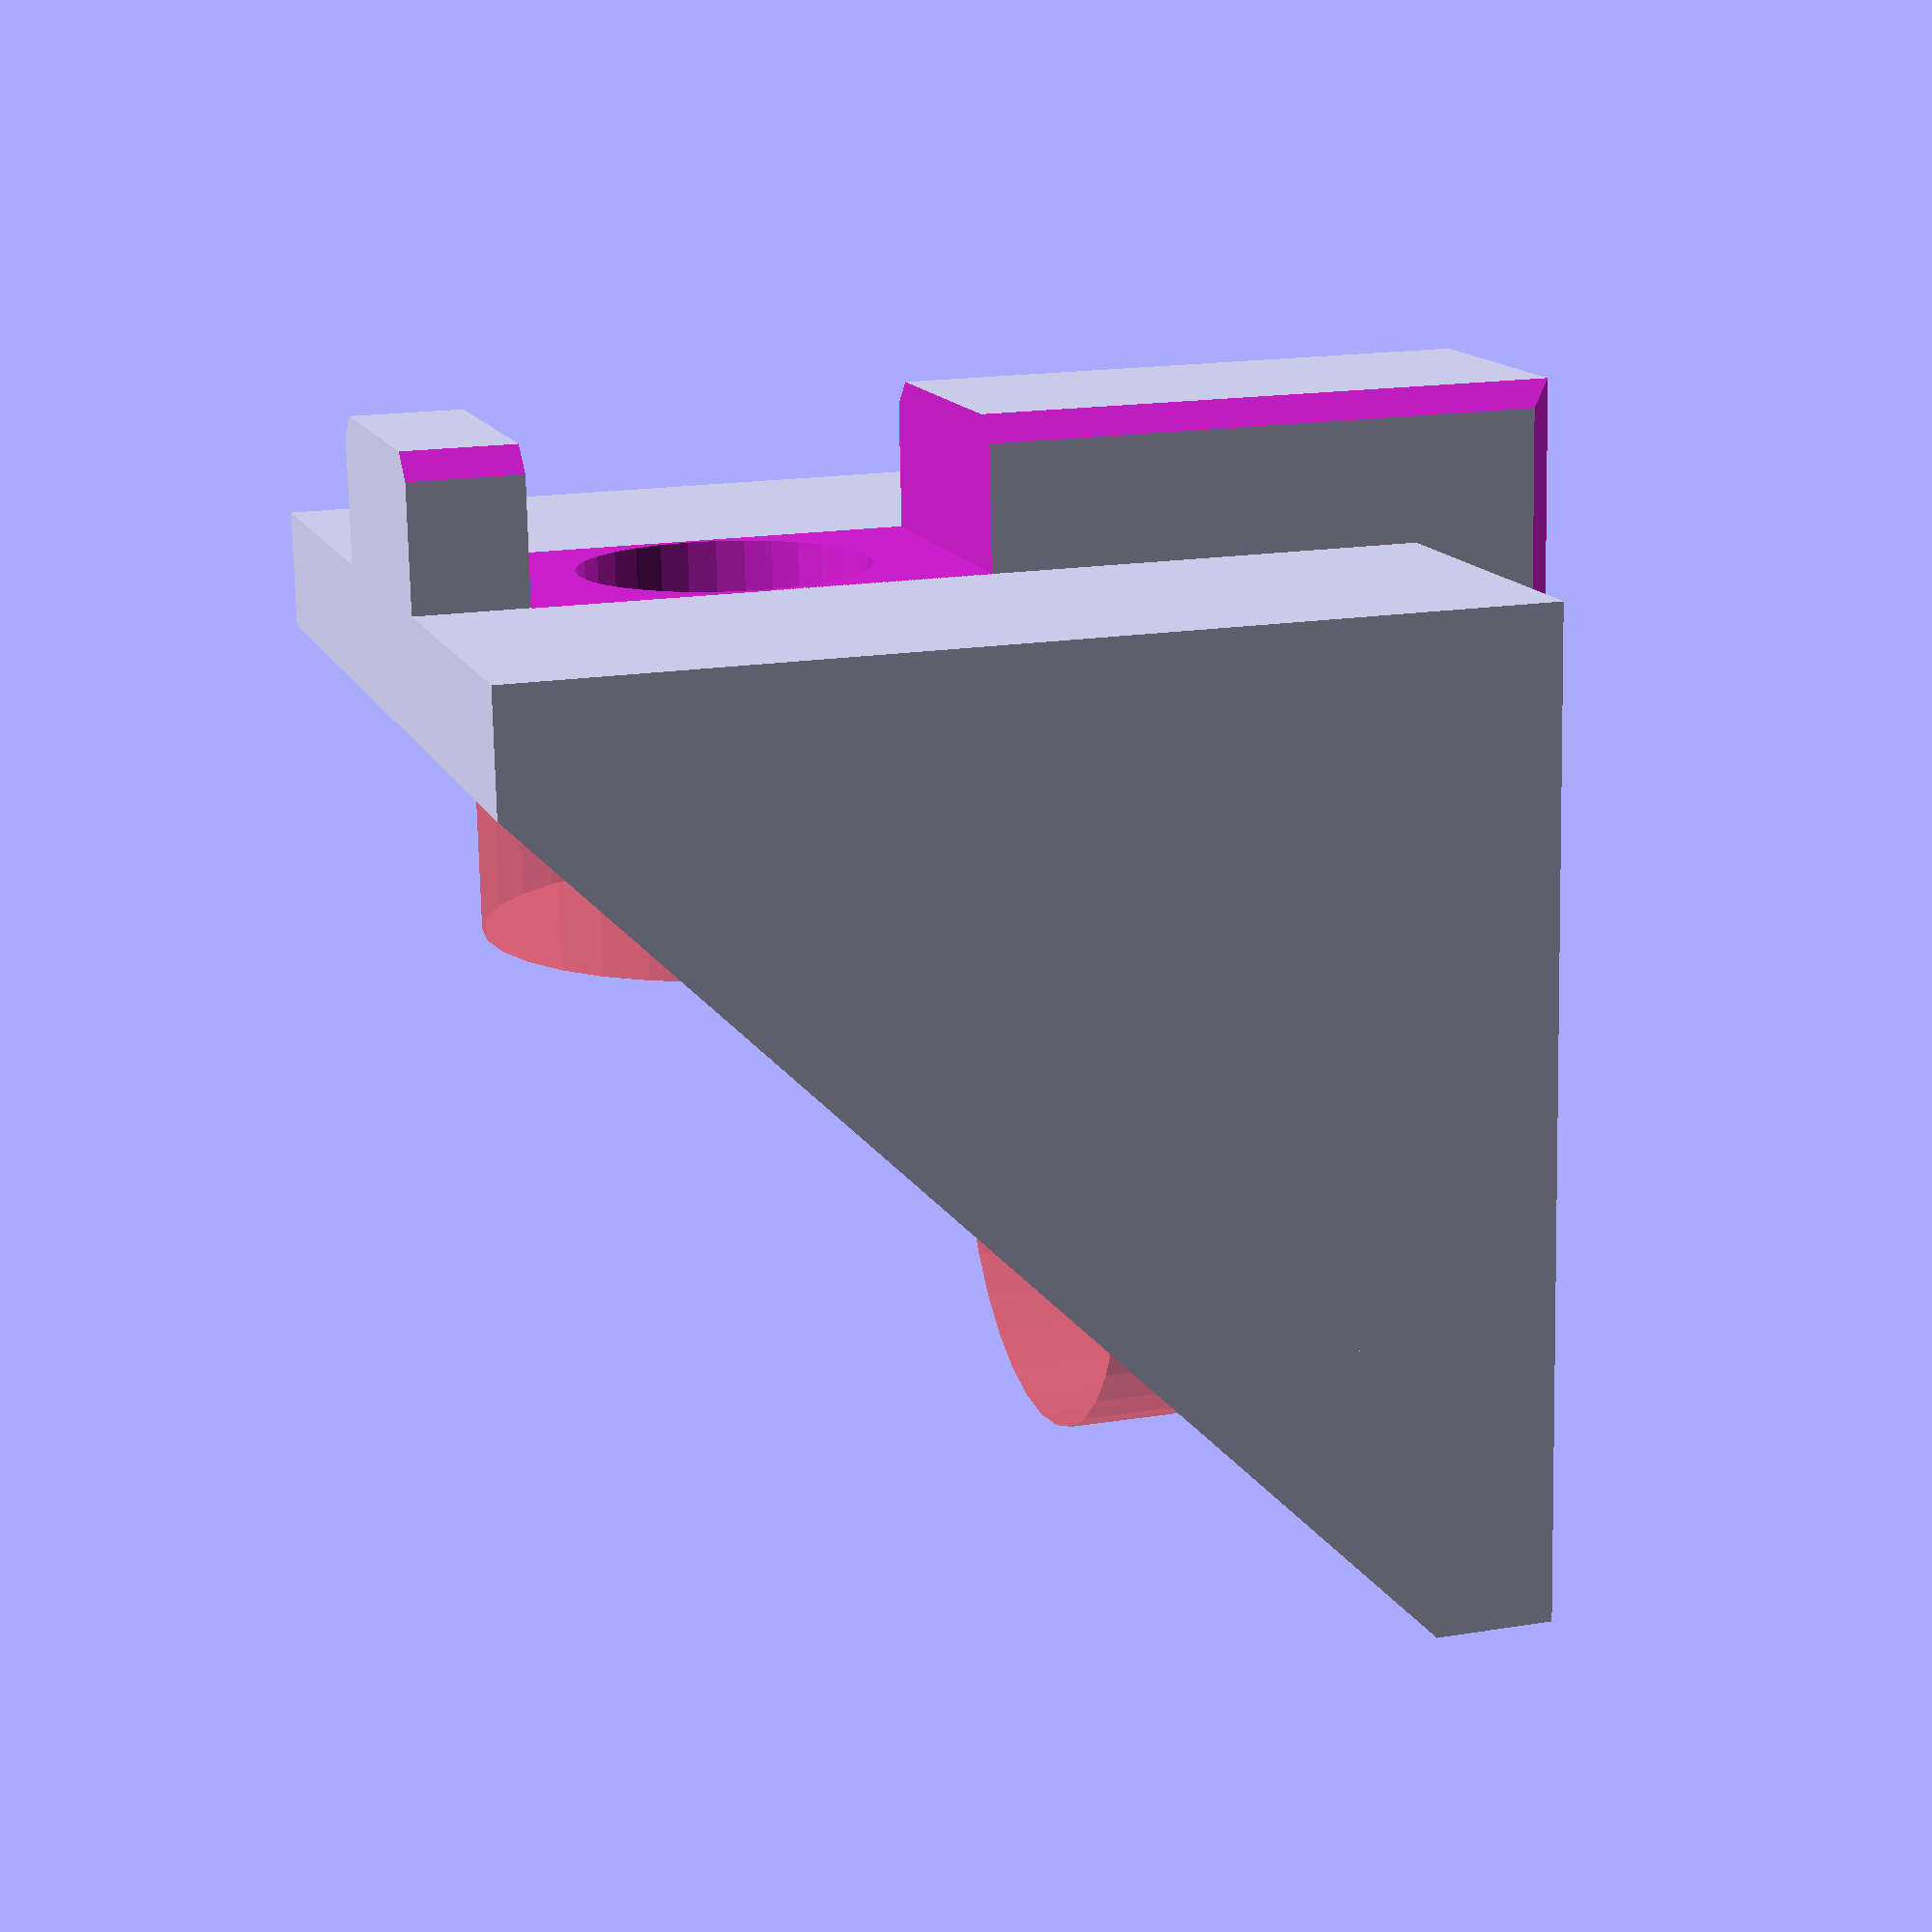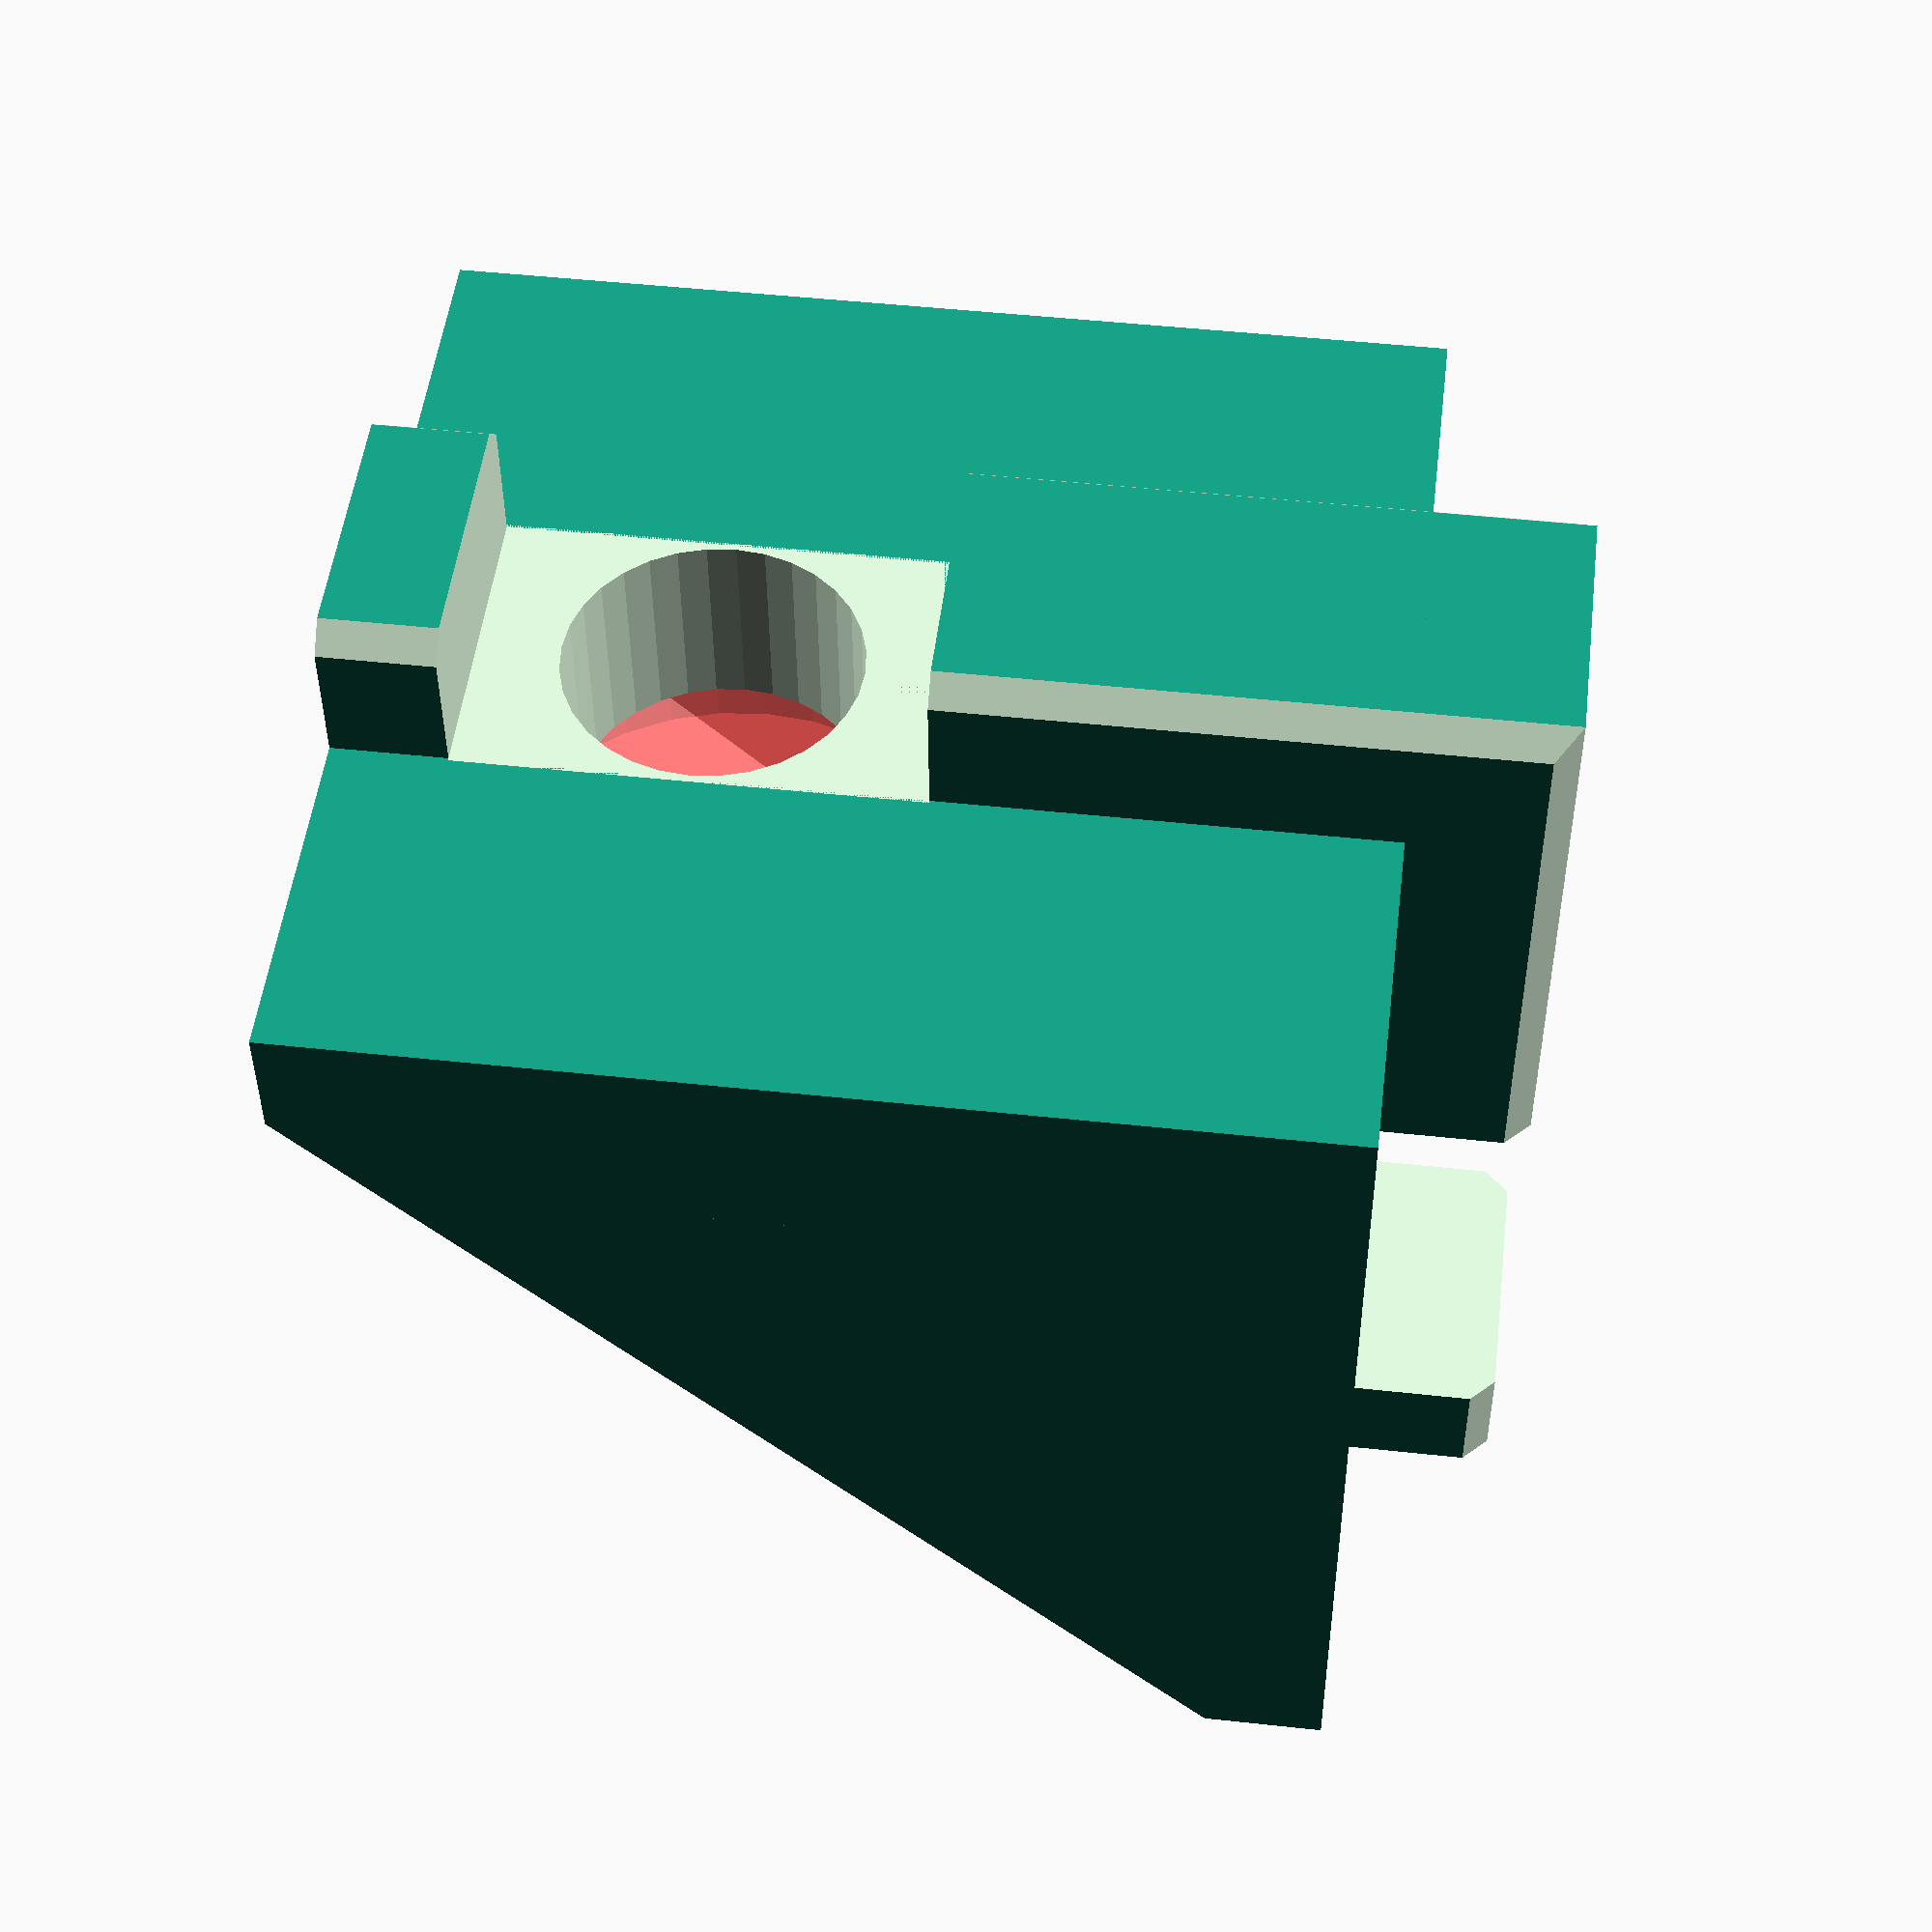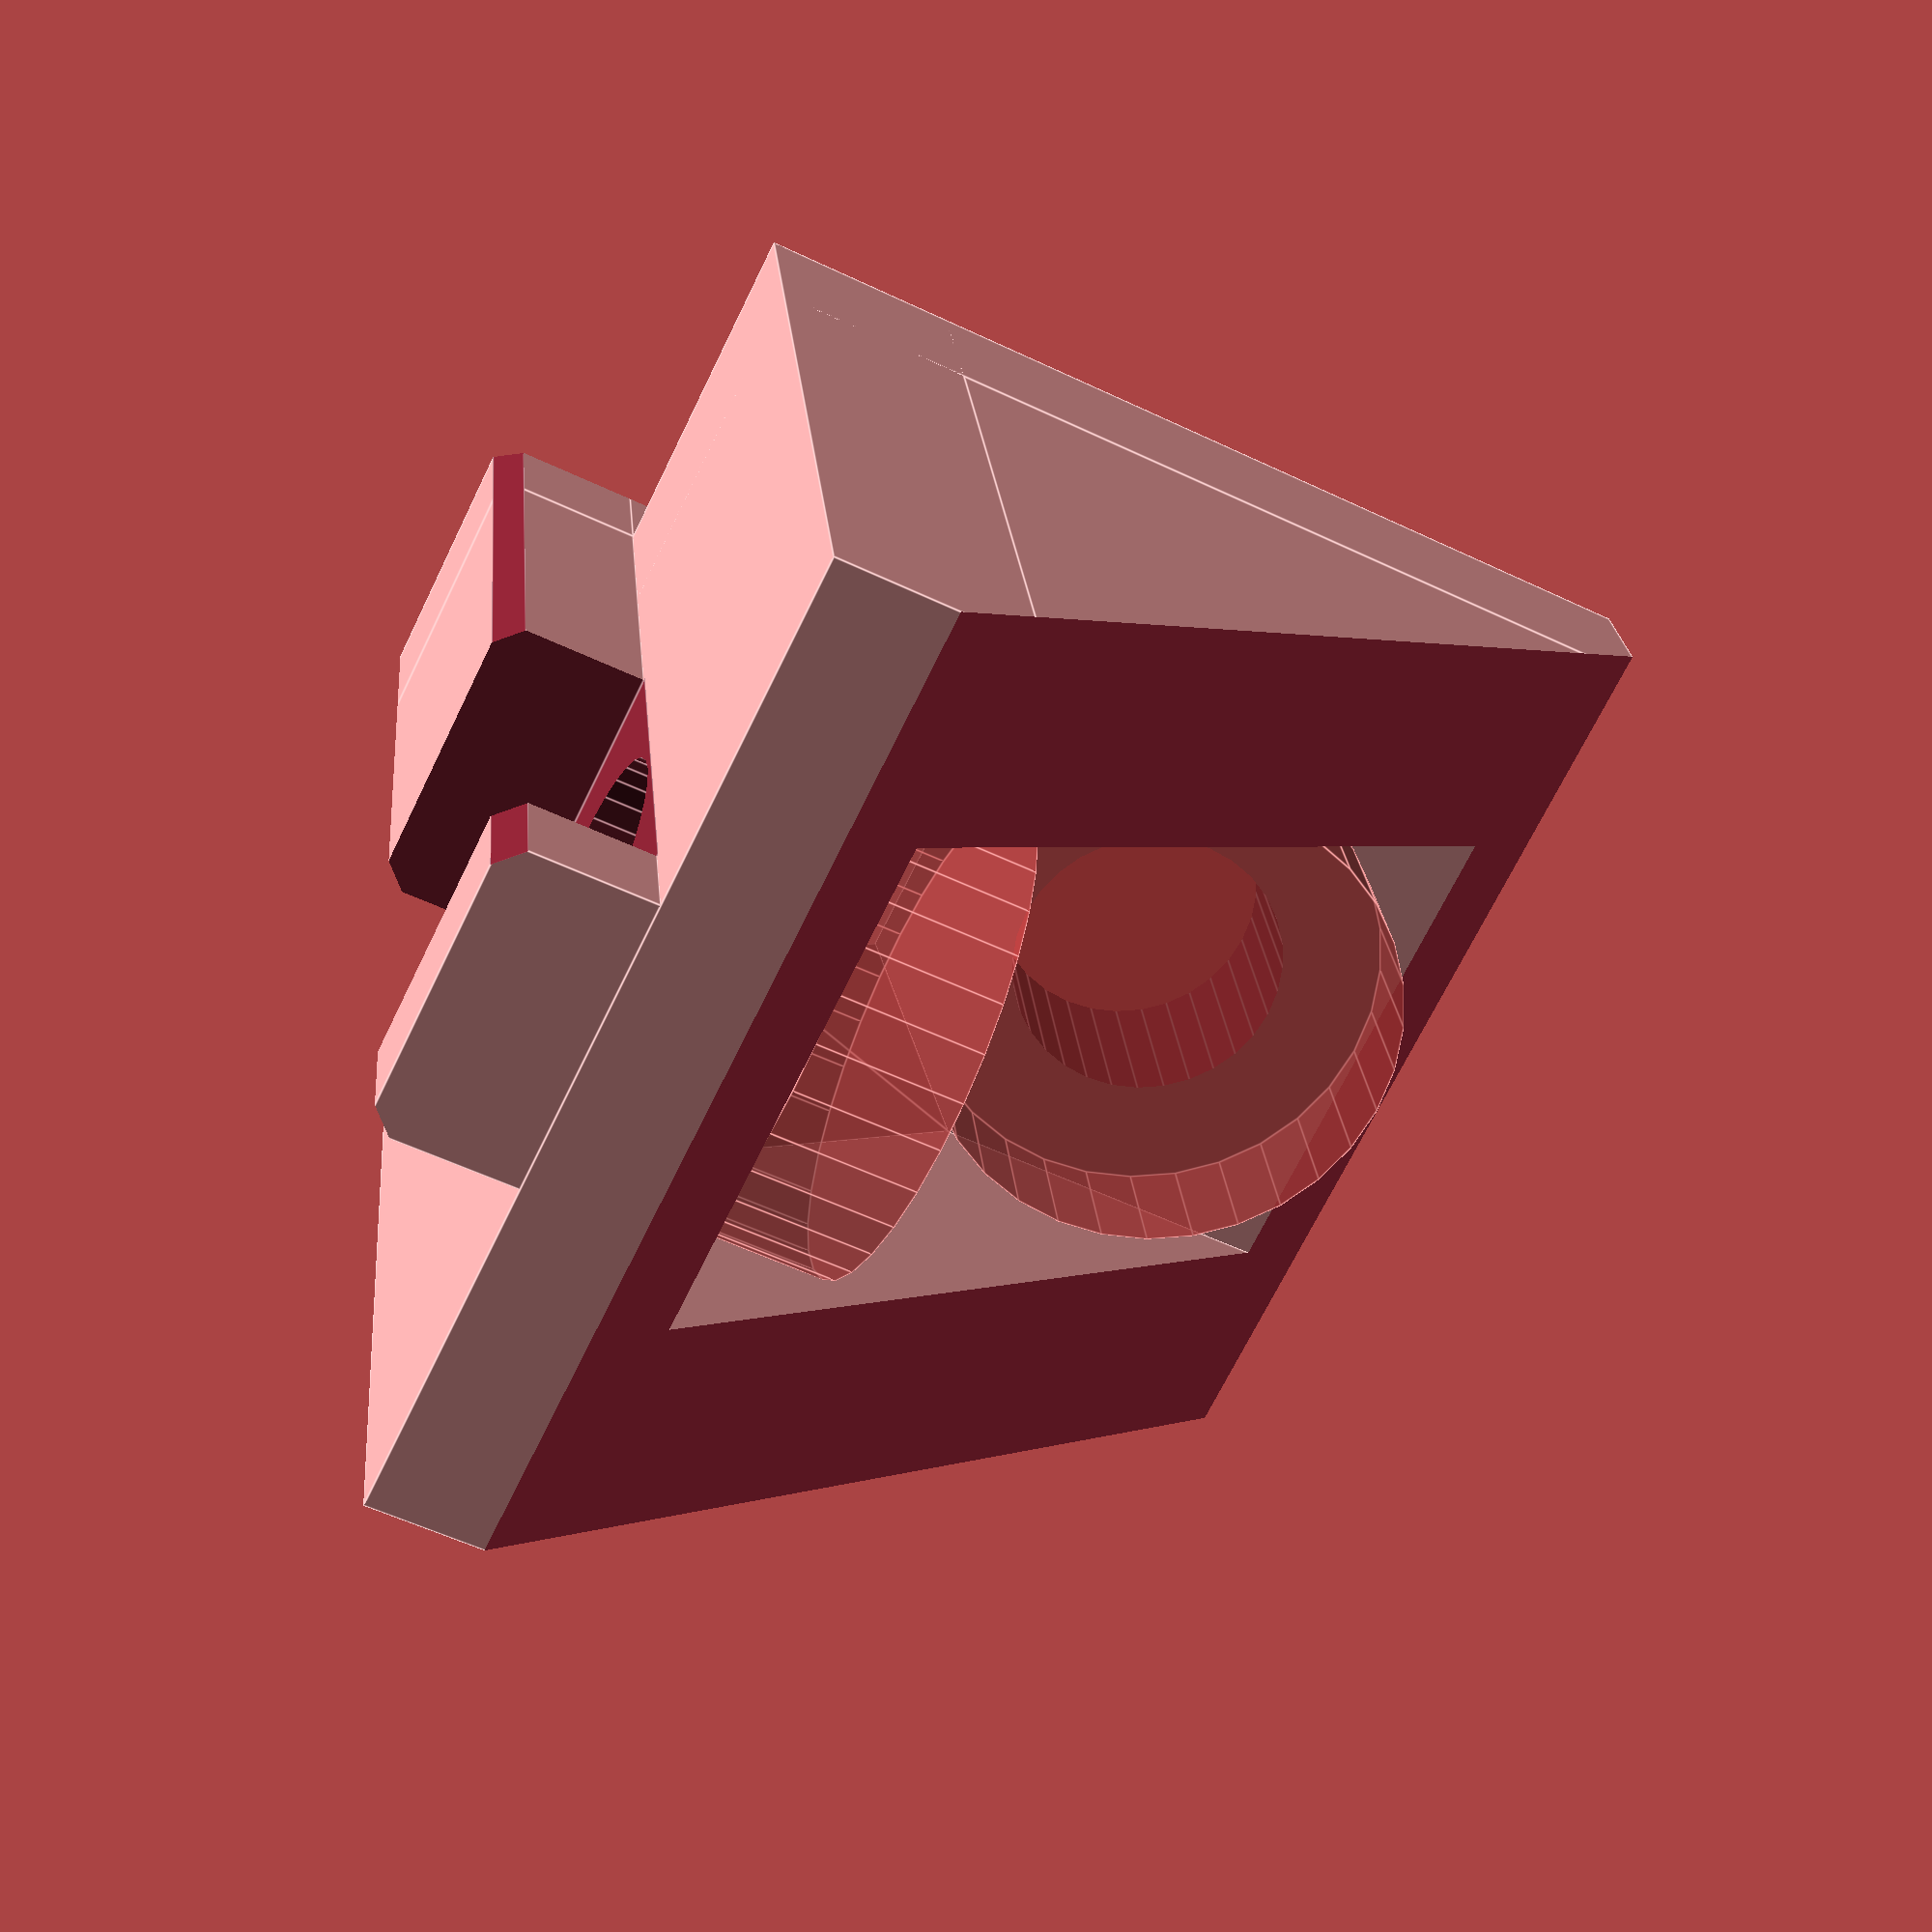
<openscad>
/*
* Ultimate Customizable Corner Brackets
* https://www.thingiverse.com/thing:3007147
* By Daniel Hultgren https://www.thingiverse.com/Hultis
* Version 1.21
* 2020-01-08
*/


// The width of your aluminium extrusion.
extrusion_width = 20;

// The side length of the bracket.
side_length = 20;
// The thickness of the wall facing the extrusion.
side_thickness = 4;

// How many screws should be used to fasten this to the extrusions. Should be even.
screw_count = 2;
// Screw diameter (4 for M4, 5 for M5 and so on).
screw_hole_size = 5;
// Screw head diameter.
screw_head_size = 10;
// How deep screw heads should be recessed. Obviously don't make this larger than side_thickness.
recessed_screw_depth = 0;

// The part which goes into your extrusion. Generally this should be slightly smaller than the actual hole, but YMMV.
extrusion_insert_width = 6;

// Use this when you want multiple connected brackets, for 4020 and similar. 20 for 2020 extrusions, 30 for 3030 and so on.
extrusion_base = 20;

// Set to true if you only want a single wall. Not compatible with multiple bracket mode.
single_wall_mode = 0; // [0: false, 1:true]

// Set lower if you think the side walls are too thick.
max_wall_thickness = 8;

// Set this if you want to use these above your existing brackets. Typical 2020 brackets have a size of 20 and side thickness of 3.
cutout_size = 0;
cutout_side_thickness = 3;

// Decrease this if you don't want extrusion inserts on both sides. Intended for using these entirely or partially on non-extrusions.
extrusion_insert_count = 2; // [0, 1, 2]





/**********************************
   End of config, here be dragons
**********************************/





/* [Hidden] */
// preview[view:north east, tilt:top diagonal]

// This works for typical hammer nuts, increase if needed
bottom_nut_space = screw_hole_size + 4;

// You might want to decrease this if you don't use hammer nuts
extrusion_insert_height = 3;

cutout_margin = 0.3;
screw_head_margin = 0.5;
e = 0.05;
screw_distance_from_edge = max(screw_head_size / 2 + 1.5, min(6.5, side_length/3)) + screw_head_margin/2;
bridge_size = screw_count > 2
    ? (side_length - side_thickness - 2*screw_head_size + cutout_size + cutout_margin) / (side_length/20)
    : side_length - screw_distance_from_edge - screw_head_size / 2 - side_thickness - screw_head_margin;

main();

module main() {
    bracket_count = floor(extrusion_width / extrusion_base);
    extrusion_width = extrusion_width/bracket_count;
    wall_thickness = min([max_wall_thickness, (extrusion_width - screw_head_size - screw_head_margin) / 2]);
    union() {
        for(i=[0:bracket_count-1]) {
            translate([i*extrusion_width, 0, 0]) bracket(extrusion_width, wall_thickness);
        }
    }
}

module bracket(width, wall_thickness, is_first) {
    screw_total_distance = side_length - screw_distance_from_edge - bridge_size - side_thickness - screw_head_size/2 - screw_head_margin;
    screw_distance = screw_total_distance/(max(1, screw_count/2-1));
    
    difference() {
        union() {
            translate([-width/2, 0, 0]) cube([width, side_length, side_thickness]); // Bottom wall
            translate([-width/2, side_thickness, 0]) rotate([90, 0, 0]) cube([width, side_length, side_thickness]); // Top wall
            translate([width/2 - wall_thickness, 0, 0]) rotate([90, 0, 90]) wall(width, side_length, wall_thickness); // Left wall
            if(!single_wall_mode) {
                translate([-width/2, 0, 0]) rotate([90, 0, 90]) wall(width, side_length, wall_thickness); // Right wall
            }
            
            // Make the parts which go into the extrusions, with chamfers
            if (extrusion_insert_count > 0) difference() {
                union() {
                    if (extrusion_insert_count > 1) {
                        extrusion_insert();
                        translate([-extrusion_insert_width/2, -extrusion_insert_height, -extrusion_insert_height]) cube([extrusion_insert_width, extrusion_insert_height, extrusion_insert_height]);
                    }
                    if(extrusion_insert_count > 0) {
                        translate([0, 0, 0]) rotate([90, 0, 180]) extrusion_insert();
                    }
                    
                }
                extrusion_chamfer();
                translate([0, 0, 0]) rotate([90, 0, 180]) extrusion_chamfer();
            }
            bridge(bridge_size, width, wall_thickness);
        };
        translate([-width/2 - e, side_length + side_thickness*0.6, 0]) rotate([45, 0, 0]) cube([width + e * 2, side_length, side_length*2]); // Cutoff for better printing
        
        // Make screw holes
        for(i=[0:screw_count/2-1]) {
            translate([0, side_length - screw_distance_from_edge - i*screw_distance, -e]) screw(screw_hole_size, screw_head_size); // Bottom screw
            translate([0, -e, side_length - screw_distance_from_edge - i*screw_distance]) rotate([270, 0, 0]) screw(screw_hole_size, screw_head_size); // Top screw
        }
        cutout();
    }
}

module cutout() {
    zero = -e-extrusion_insert_height;
    full_width = cutout_size+cutout_margin;
    if (cutout_size > 0) translate([extrusion_width/2+e, 0, 0]) rotate([0, -90, 0]) linear_extrude(height = extrusion_width+2*e, convexity = 2) polygon(points = [
        [zero, zero],
        [zero, full_width],
        [cutout_side_thickness+cutout_margin, full_width],
        [full_width, cutout_side_thickness+cutout_margin],
        [full_width, zero]]);
}

module wall(w, l, wall_thickness) {
    linear_extrude(height = wall_thickness, convexity = 2) polygon(points = [[side_thickness, side_thickness], [side_length, side_thickness], [side_thickness, side_length]]);
}

module screw(hole_size, head_size) {
    translate([0,0,-0.5]) cylinder(h = side_thickness + 1, r = hole_size / 2 + 0.4, $fn = 32); // Screw hole
    if(recessed_screw_depth > 0){
        translate([0, 0, side_thickness - recessed_screw_depth]) cylinder(h = recessed_screw_depth+1, r = (head_size + screw_head_margin)/2, $fn = 32);
    }
    translate([-extrusion_insert_width/2-e, -bottom_nut_space/2, -extrusion_insert_height-e]) cube([extrusion_insert_width + 2*e, bottom_nut_space,extrusion_insert_height+2*e]); // Remove extrusion insert below screw
    #translate([0, 0, side_thickness+2*e]) cylinder(h = 3, r = head_size / 2, $fn = 32); // Screw head, to make sure they don't hit each other
}

module bridge(size, width, wall_thickness) {
    right = width - 2*wall_thickness + 2;
    c = screw_head_size / 3;
    top = size + c;
    x = width/2-wall_thickness-c;
    union() {
        translate([width/2 - e, 0, 0])
            rotate([0, 270, 0])
            linear_extrude(height = width - 2*e, convexity = 2)
            polygon([[side_thickness, side_thickness], [side_thickness + size, side_thickness], [side_thickness, side_thickness + size]]); // Main bridge
        translate([width/2-wall_thickness-c, 0, 0])
            bridge_side(size, [[0, 0], [c, 0], [c, c]]); // Left
        if(!single_wall_mode) {
            translate([-width/2+wall_thickness, 0, 0])
                bridge_side(size, [[0, 0], [c, 0], [0, c]]); // Right
        }
    }
}

module bridge_side(size, polygon_points){
    hull() {
        translate([0, size+side_thickness, side_thickness]) linear_extrude(height = e, convexity = 2) polygon(points = polygon_points);
        translate([0, side_thickness, size+side_thickness]) rotate([90,0,0]) linear_extrude(height = e, convexity = 2) polygon(points = polygon_points);
    }
}

module extrusion_insert() {
    translate([-extrusion_insert_width/2, -extrusion_insert_height, 0]) cube([extrusion_insert_width, extrusion_insert_height, side_length]);
}

module extrusion_chamfer(height = .5) {
    x = extrusion_insert_width;
    z = side_length + extrusion_insert_height;
    length = sqrt(height * height * 2);
    translate([-extrusion_insert_width/2, -extrusion_insert_height, -extrusion_insert_height]) union() {
        translate([0, -height, -e]) rotate([0, 0, 45]) cube([length, length, z+2*e]);
        translate([x, -height, -e]) rotate([0, 0, 45]) cube([length, length, z+2*e]);
    }
}
</openscad>
<views>
elev=161.9 azim=356.3 roll=107.5 proj=p view=wireframe
elev=38.9 azim=83.0 roll=180.4 proj=p view=solid
elev=56.2 azim=191.2 roll=243.5 proj=p view=edges
</views>
